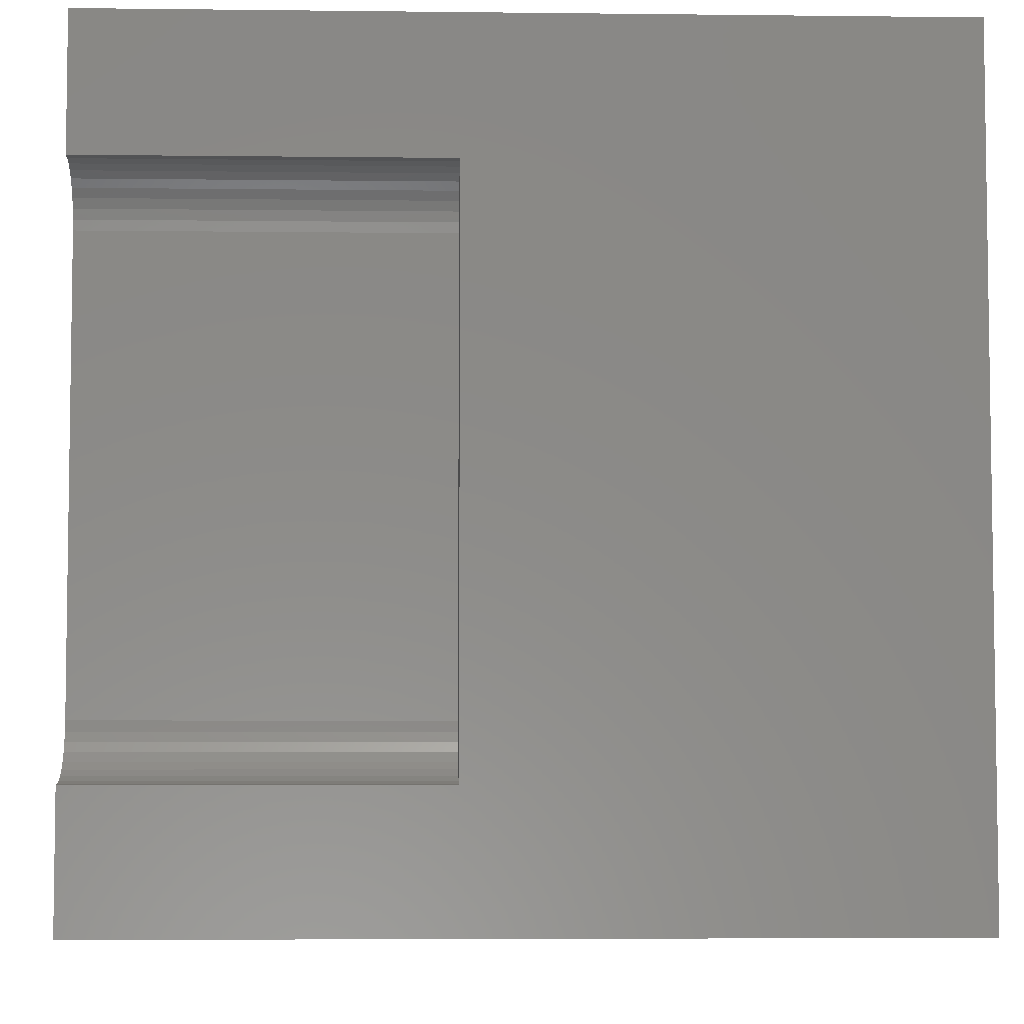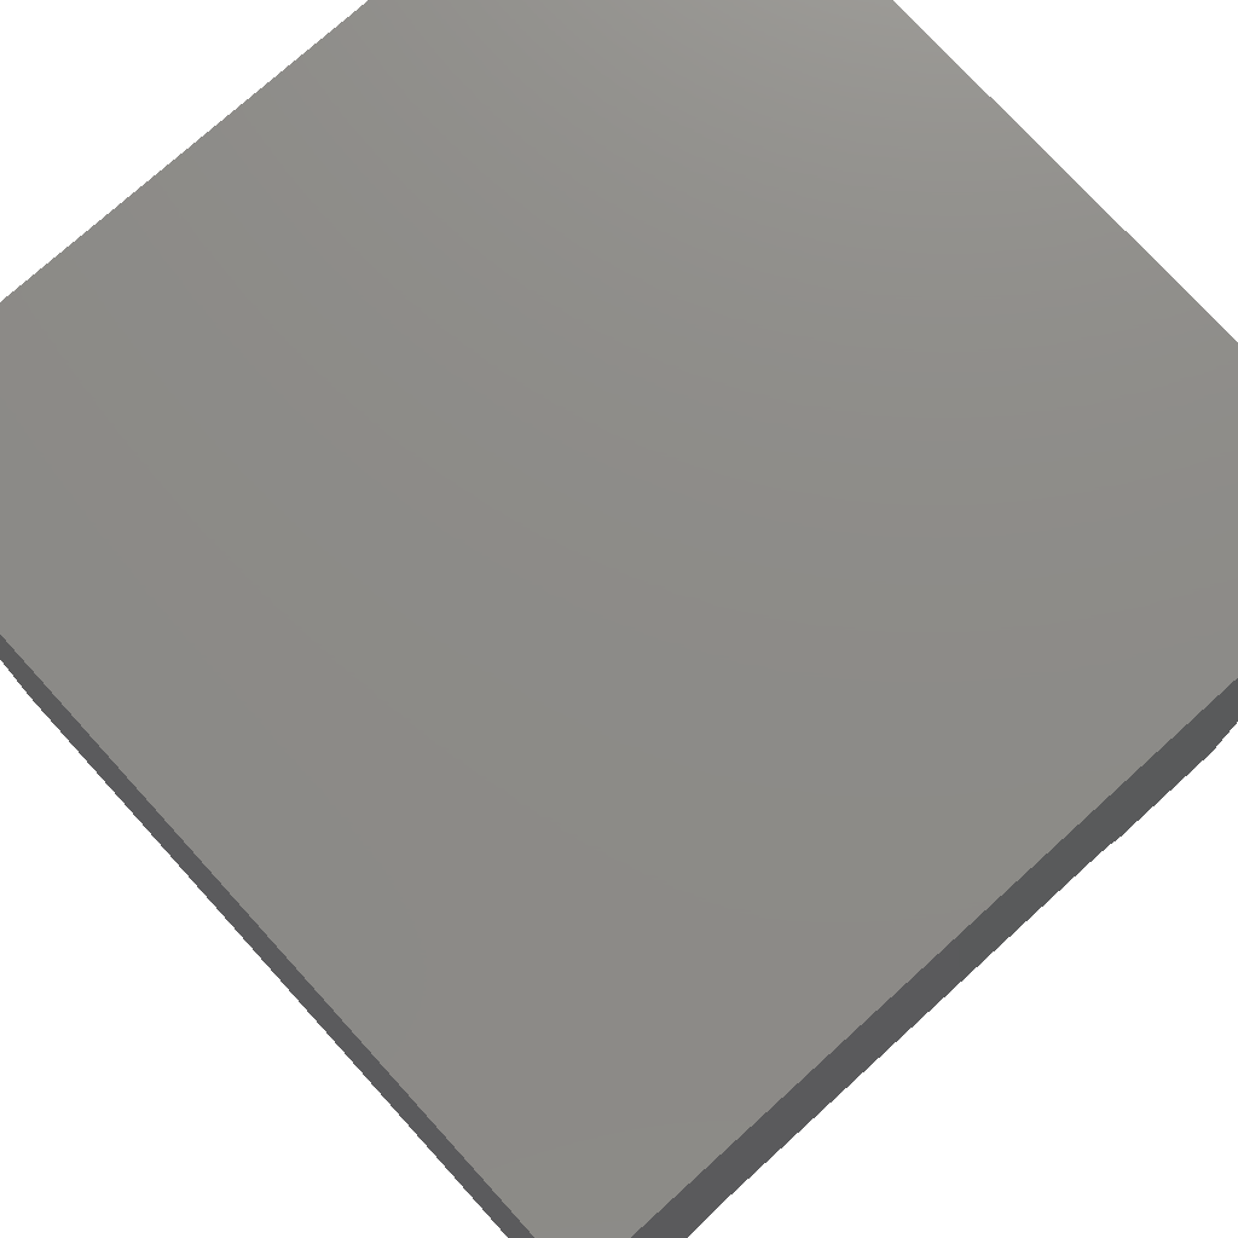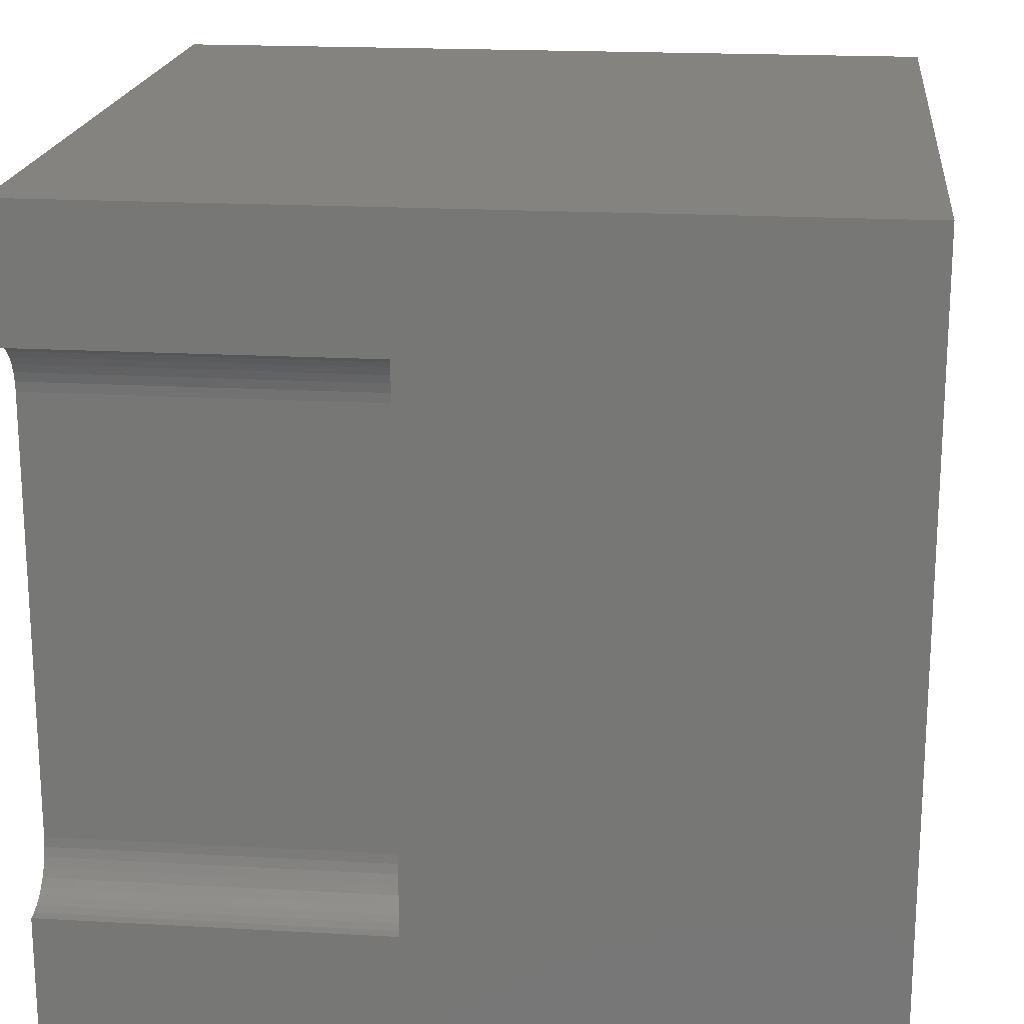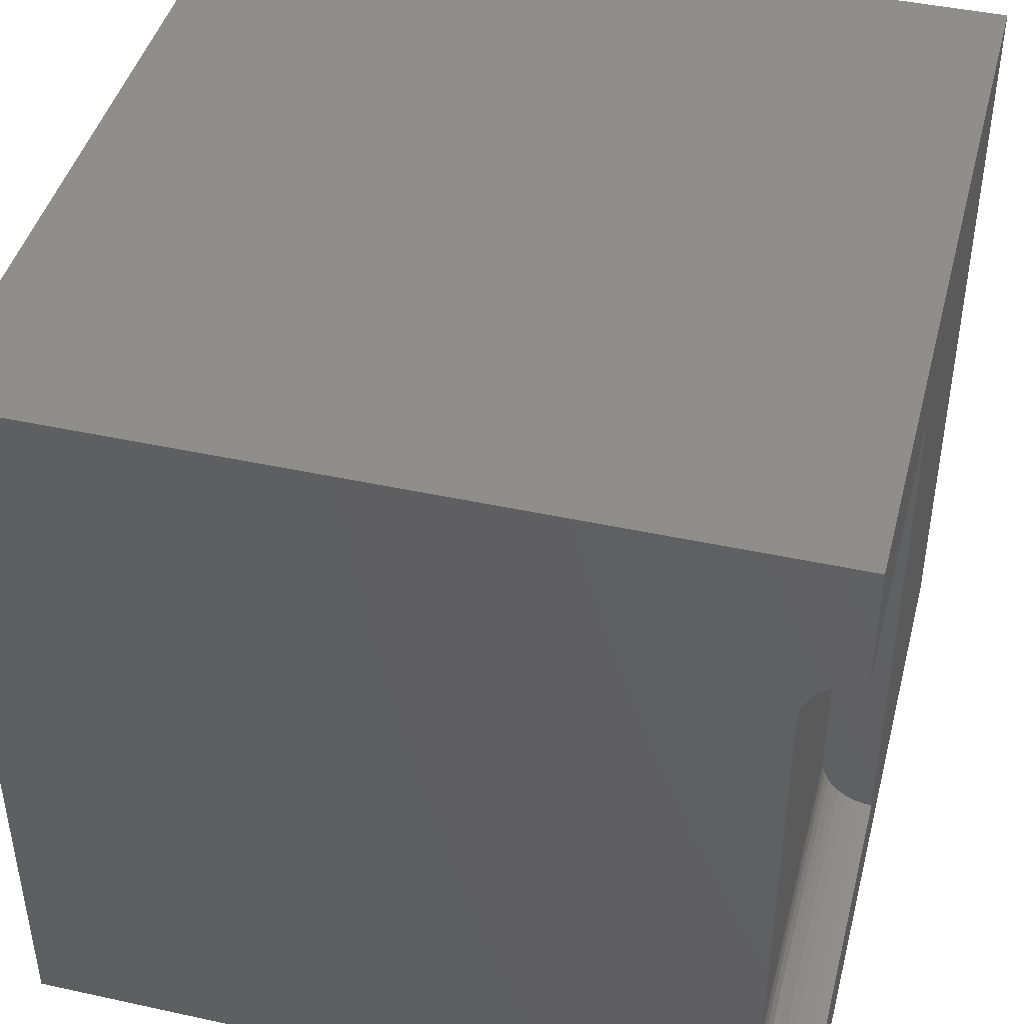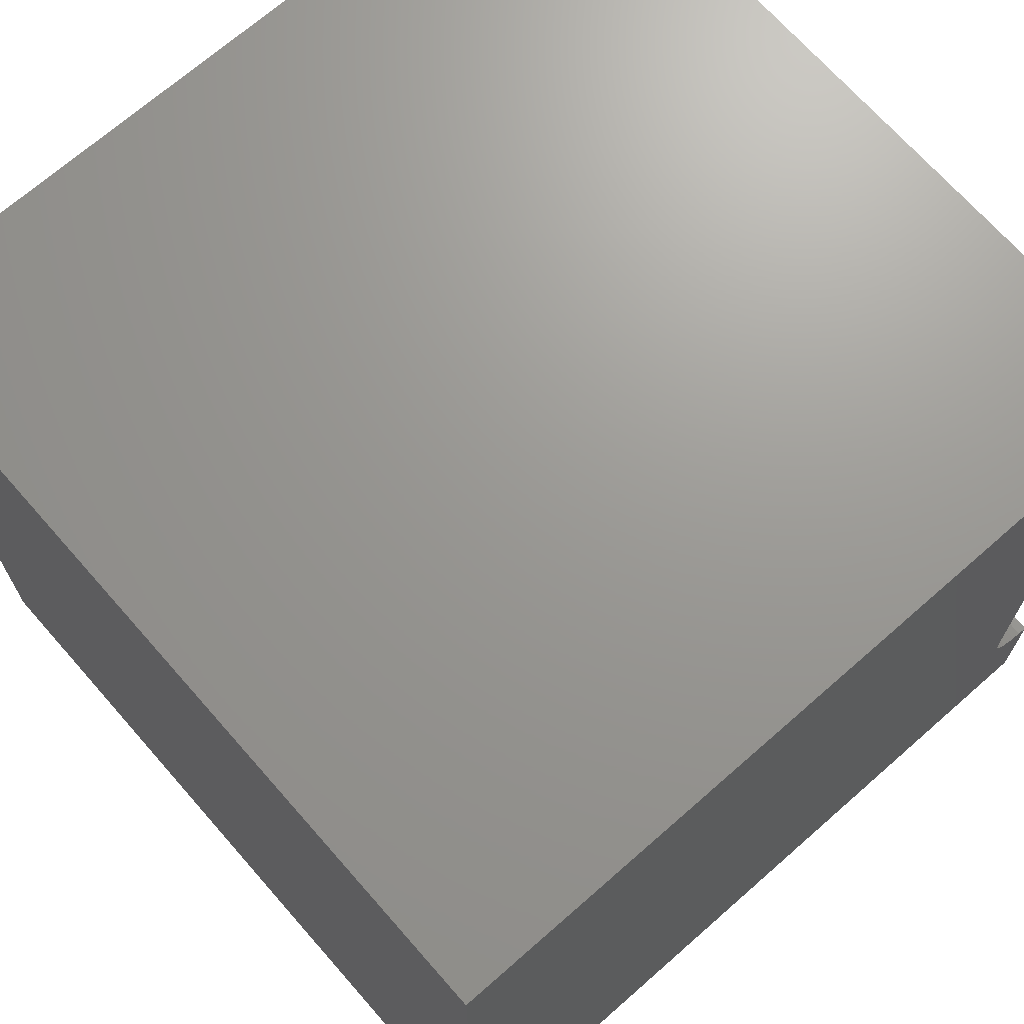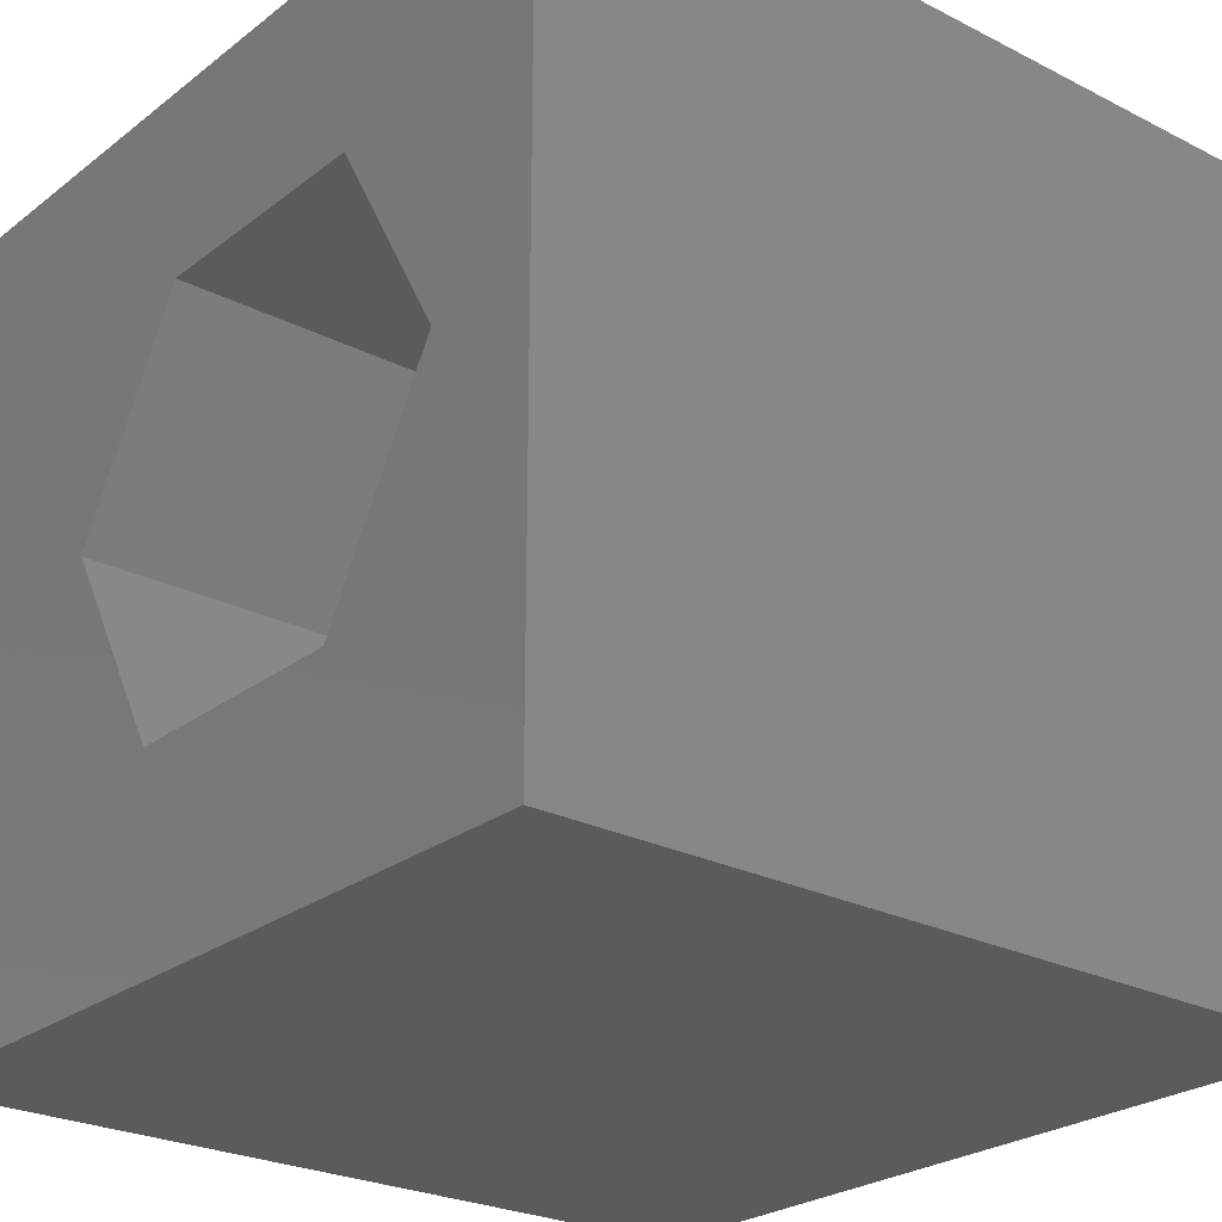
<metadata>
{"format":"stl","ext":"stl","renderer":"f3d","projection":"perspective","resolution":1024,"background":"white","views":[{"elev":-5.4,"azim":177.9,"up":"+Y"},{"elev":75.5,"azim":47.8,"up":"+Z"},{"elev":19.1,"azim":-173.9,"up":"+Y"},{"elev":43.8,"azim":104.4,"up":"+Y"},{"elev":69.8,"azim":48.7,"up":"+Y"},{"elev":-25.2,"azim":-39.4,"up":"+Y"}]}
</metadata>
<code>
# stl→obj: 79 verts, 116 faces
v 1e+04 1e+04 1e+04
v 1e+04 1e+04 0
v -6.123e-13 1e+04 1e+04
v -3.749e-29 1e+04 0
v 1e+04 0 1e+04
v -6.061e-14 0 1e+04
v -3.374e-28 1e+04 1e+04
v 1e+04 3.749e-29 0
v 1e+04 2.888e-28 1e+04
v -3.749e-29 1.837e-12 0
v -6.123e-13 1.837e-12 1e+04
v 1e+04 8382 0
v 5746 8382 0
v 1e+04 1618 0
v 1e+04 0 0
v 5746 1618 0
v -6.061e-14 0 0
v -3.374e-28 1e+04 0
v 1e+04 8371 119.8
v 1e+04 1629 119.8
v 1e+04 8135 528.4
v 1e+04 8220 443.3
v 1e+04 8340 235.9
v 1e+04 1660 235.9
v 1e+04 1711 344.9
v 1e+04 3.749e-29 1e+04
v 1e+04 1780 443.3
v 1e+04 8289 344.9
v 1e+04 7812 679.2
v 1e+04 7928 648.1
v 1e+04 8037 597.3
v 1e+04 1865 528.4
v 1e+04 1963 597.3
v 1e+04 2072 648.1
v 1e+04 2188 679.2
v 1e+04 2308 689.7
v 1e+04 7692 689.7
v -1.837e-12 0 0
v -1.076e-12 5001 2581
v 0 1e+04 0
v -6.914e-13 7596 4079
v -8.749e-13 7596 7076
v -1.443e-12 5001 8575
v -2.449e-12 3.749e-29 1e+04
v -1.828e-12 2406 7076
v -1.645e-12 2406 4079
v 5646 5001 8575
v 5646 2406 7076
v -2.665e-12 5001 8575
v -1.776e-12 2406 7076
v 5646 2406 4079
v 0 2406 7076
v 0 2406 4079
v 5646 5001 2581
v 0 5001 2581
v 5646 7596 4079
v 8.882e-13 5001 2581
v 0 7596 4079
v 5646 7596 7076
v 0 7596 7076
v 0 5001 8575
v 5746 2308 689.7
v 5746 2188 679.2
v 5746 2072 648.1
v 5746 1963 597.3
v 5746 1865 528.4
v 5746 1780 443.3
v 5746 1711 344.9
v 5746 1660 235.9
v 5746 1629 119.8
v 5746 7692 689.7
v 5746 8371 119.8
v 5746 8340 235.9
v 5746 8289 344.9
v 5746 8220 443.3
v 5746 8135 528.4
v 5746 8037 597.3
v 5746 7928 648.1
v 5746 7812 679.2
f 1 2 3
f 3 2 4
f 5 1 6
f 6 1 7
f 8 9 10
f 10 9 11
f 2 12 13
f 14 15 16
f 16 15 17
f 16 17 13
f 13 17 18
f 13 18 2
f 19 12 2
f 15 14 20
f 21 22 1
f 19 2 23
f 20 24 15
f 15 24 25
f 15 25 26
f 26 25 27
f 1 22 2
f 2 22 28
f 2 28 23
f 29 30 1
f 1 30 31
f 1 31 21
f 27 32 26
f 26 32 33
f 26 33 34
f 34 35 26
f 26 35 36
f 26 36 1
f 1 36 37
f 1 37 29
f 38 39 40
f 40 39 41
f 40 41 3
f 41 42 3
f 3 42 43
f 3 43 44
f 44 43 45
f 44 45 38
f 38 45 46
f 38 46 39
f 47 48 49
f 49 48 50
f 48 51 52
f 52 51 53
f 51 54 53
f 53 54 55
f 54 56 57
f 57 56 58
f 56 59 58
f 58 59 60
f 59 47 60
f 60 47 61
f 47 59 48
f 48 59 56
f 48 56 51
f 51 56 54
f 62 36 63
f 63 36 35
f 63 35 64
f 64 35 34
f 64 34 65
f 65 34 33
f 65 33 66
f 66 33 32
f 66 32 67
f 67 32 27
f 67 27 68
f 68 27 25
f 68 25 69
f 69 25 24
f 69 24 70
f 70 24 20
f 70 20 16
f 16 20 14
f 62 71 36
f 36 71 37
f 13 12 72
f 72 12 19
f 72 19 73
f 73 19 23
f 73 23 74
f 74 23 28
f 74 28 75
f 75 28 22
f 75 22 76
f 76 22 21
f 76 21 77
f 77 21 31
f 77 31 78
f 78 31 30
f 78 30 79
f 79 30 29
f 79 29 71
f 71 29 37
f 72 73 76
f 76 73 74
f 76 74 75
f 72 76 13
f 13 76 77
f 13 77 78
f 78 79 13
f 13 79 71
f 13 71 16
f 16 71 62
f 16 62 63
f 63 64 16
f 16 64 65
f 16 65 66
f 66 67 68
f 68 69 66
f 66 69 70
f 66 70 16

</code>
